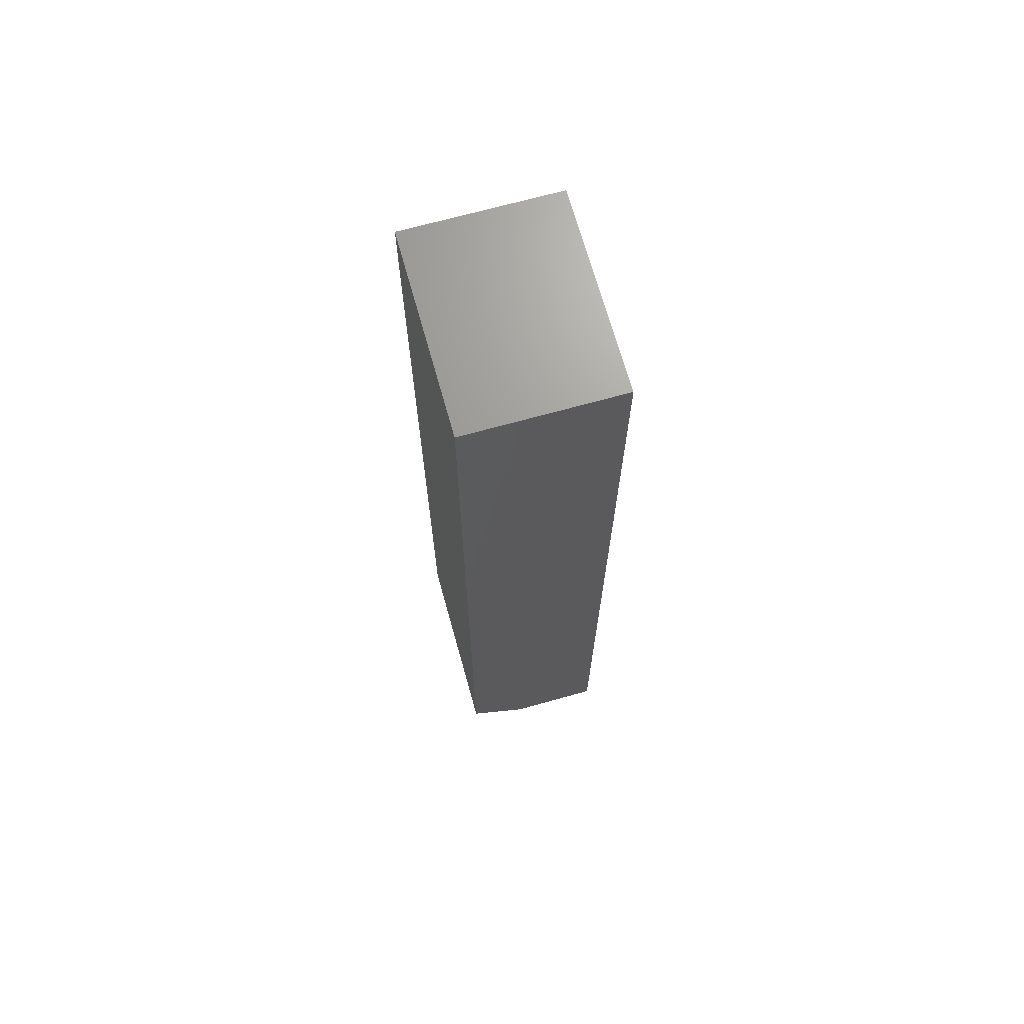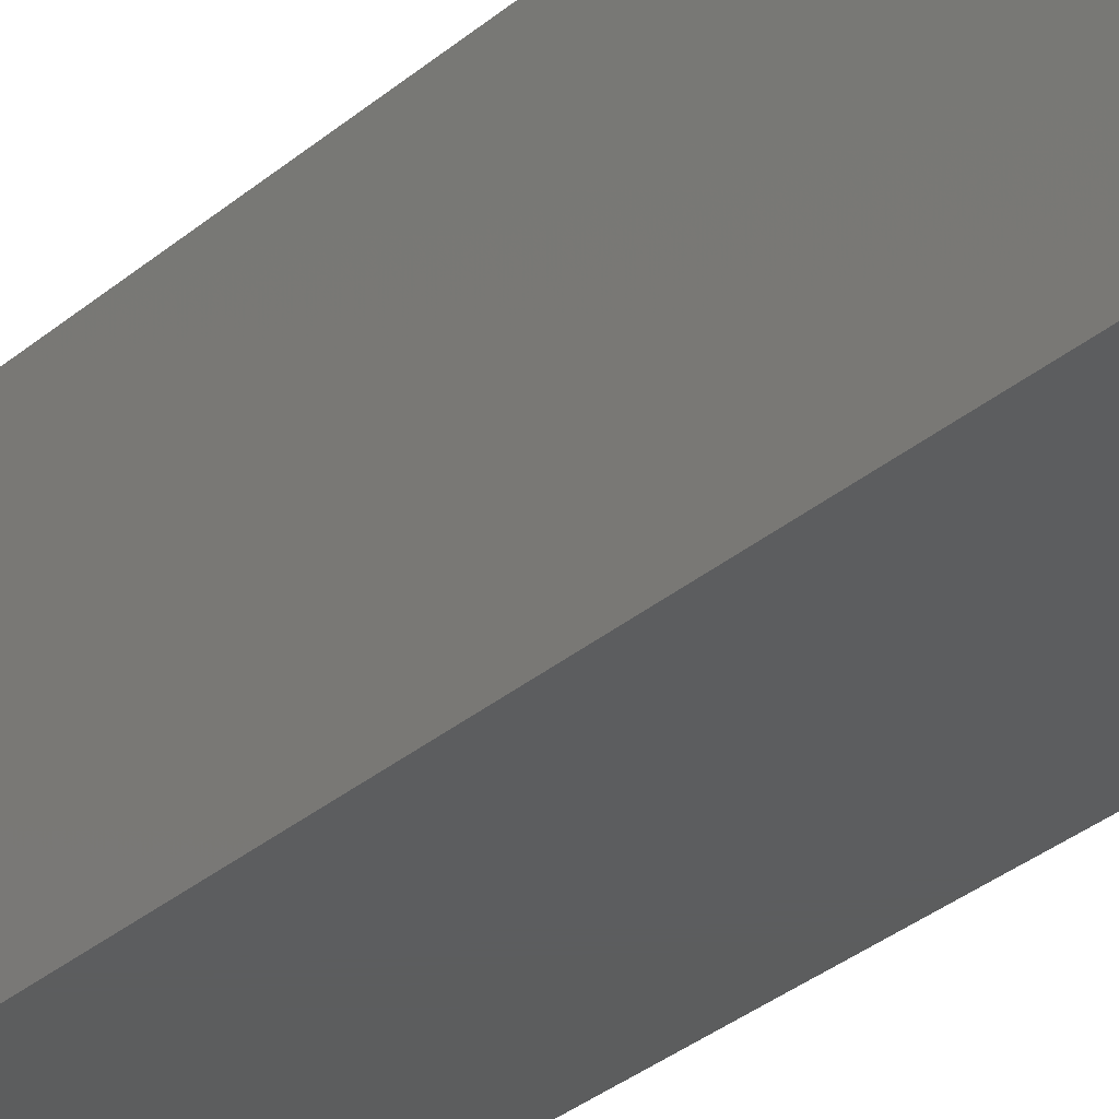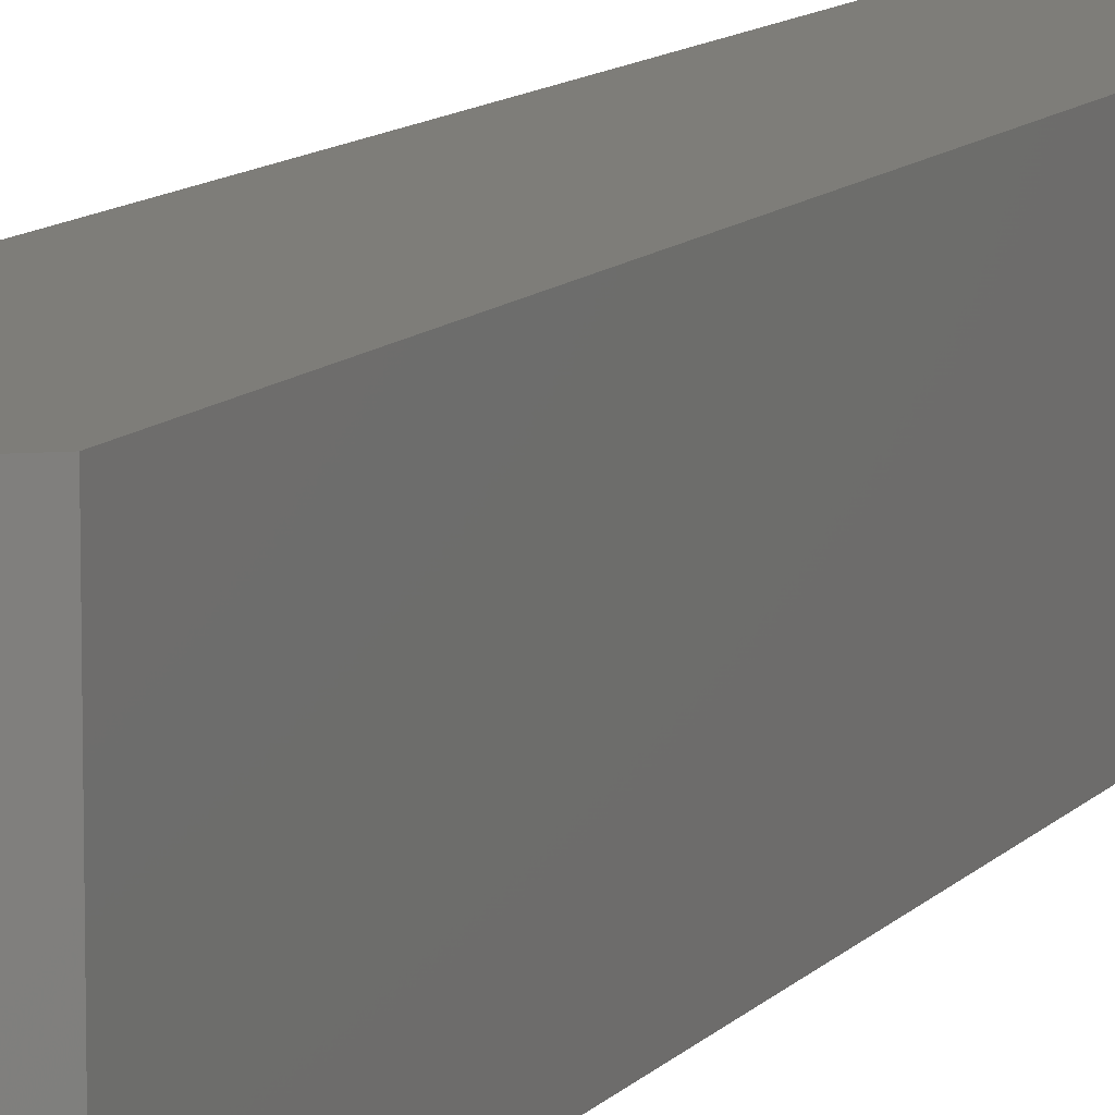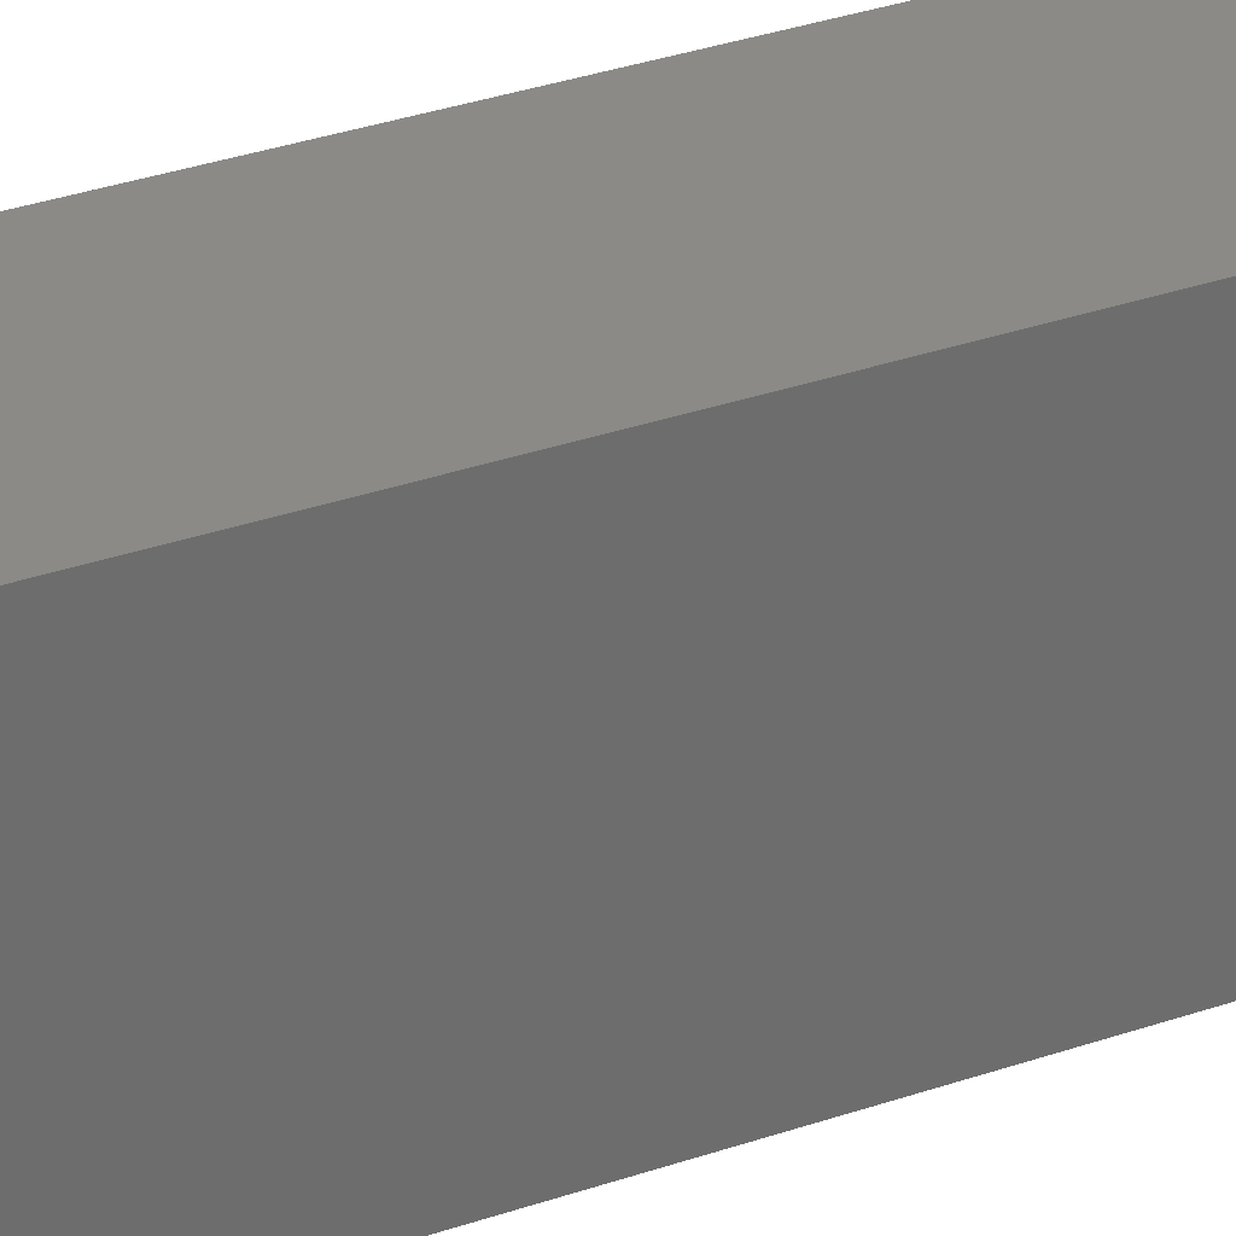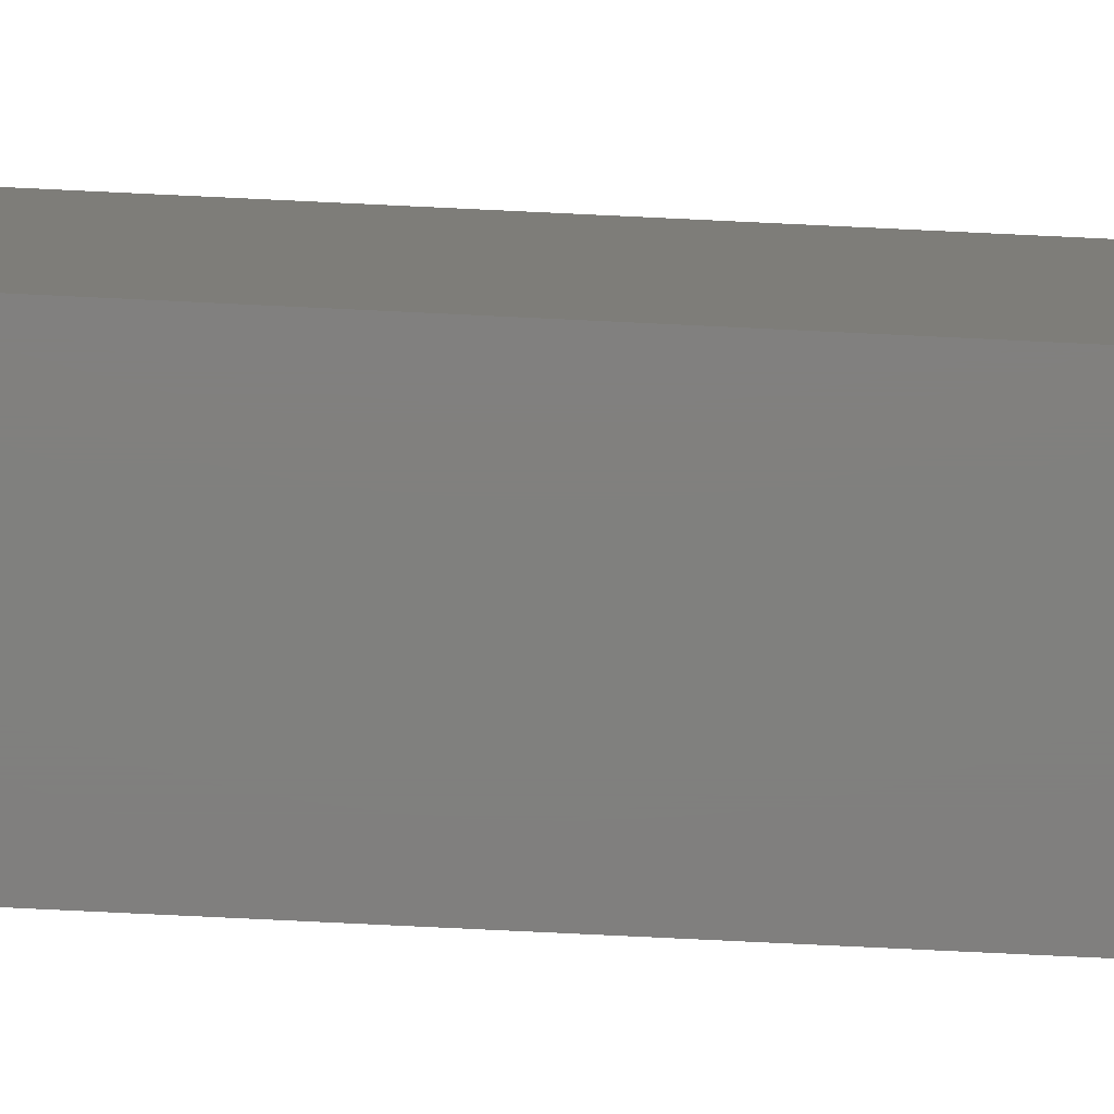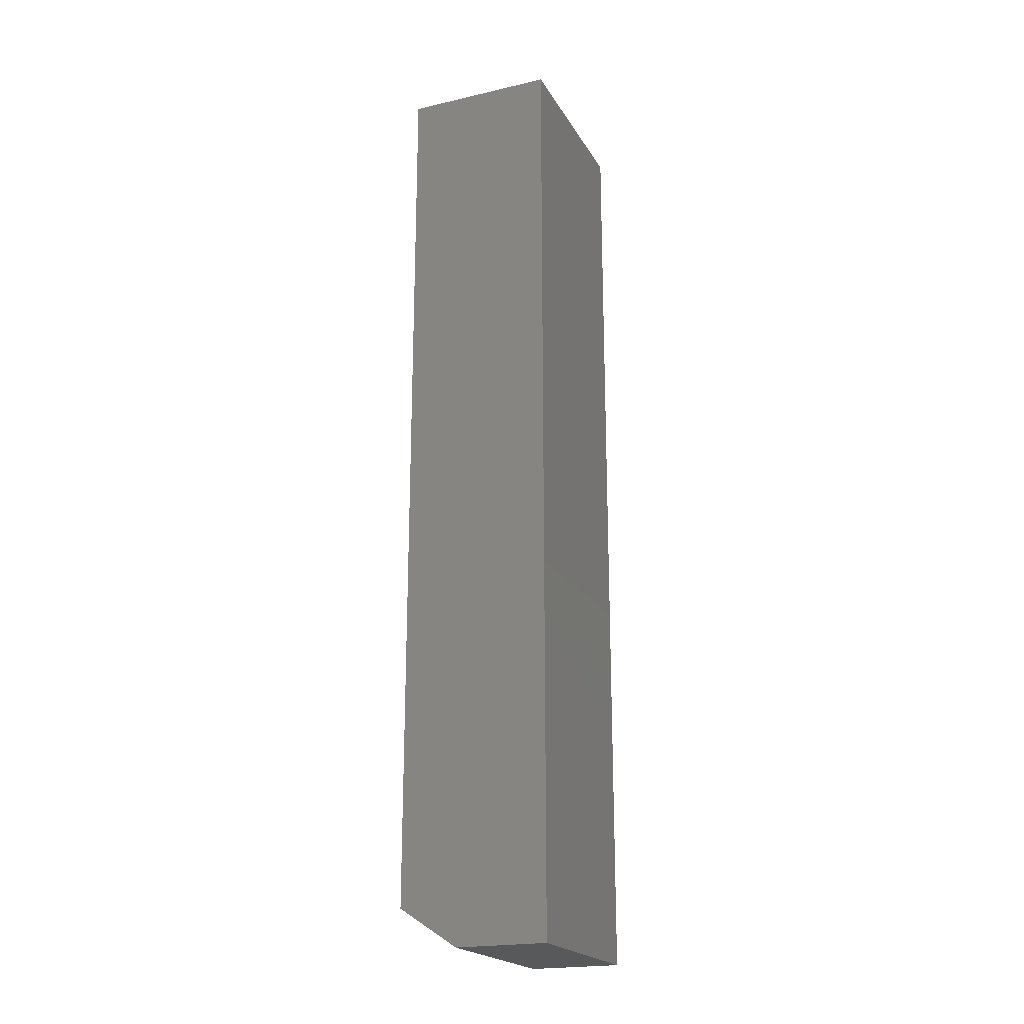
<metadata>
{"format":"stl","ext":"stl","renderer":"f3d","projection":"perspective","resolution":1024,"background":"white","views":[{"elev":69.2,"azim":164.4,"up":"+Y"},{"elev":-30.4,"azim":141.0,"up":"+Z"},{"elev":10.2,"azim":22.2,"up":"+Z"},{"elev":31.2,"azim":63.3,"up":"+Z"},{"elev":-79.9,"azim":87.3,"up":"+Z"},{"elev":-20.9,"azim":-157.5,"up":"+Y"}]}
</metadata>
<code>
# stl→obj: 10 verts, 16 faces
v -0.0625 0 -0.07812
v 0.01069 4.571e-18 -0.07812
v -0.0625 8.674e-18 0.07812
v 0.01069 1.324e-17 0.07812
v 0.05757 0.03125 0.07812
v 0.05757 0.75 0.07812
v -0.0625 0.75 0.07812
v 0.05757 0.03125 -0.07812
v 0.05757 0.75 -0.07812
v -0.0625 0.75 -0.07812
f 1 2 3
f 3 2 4
f 4 5 3
f 3 5 6
f 3 6 7
f 8 9 5
f 5 9 6
f 2 1 8
f 8 1 10
f 8 10 9
f 5 4 8
f 8 4 2
f 10 7 9
f 9 7 6
f 3 7 1
f 1 7 10

</code>
